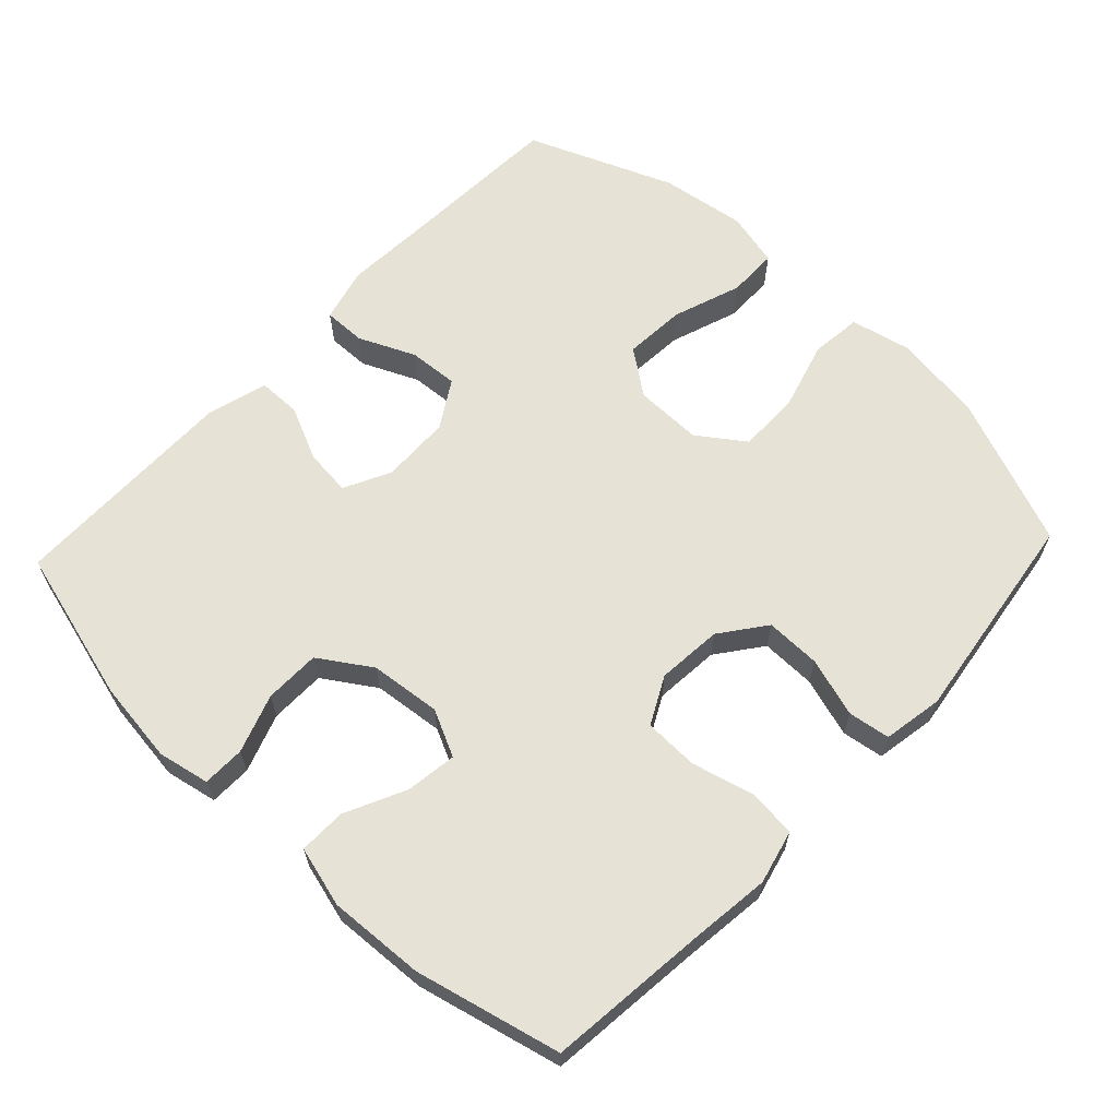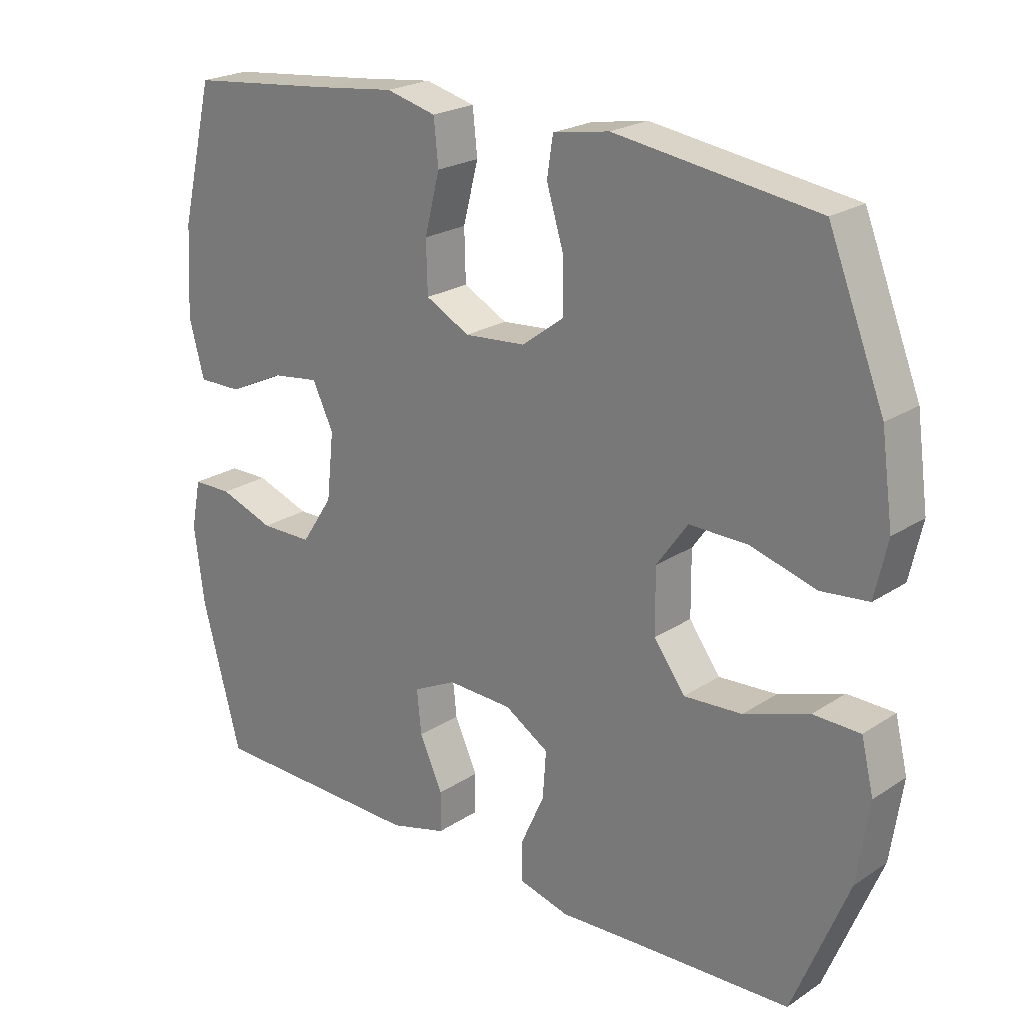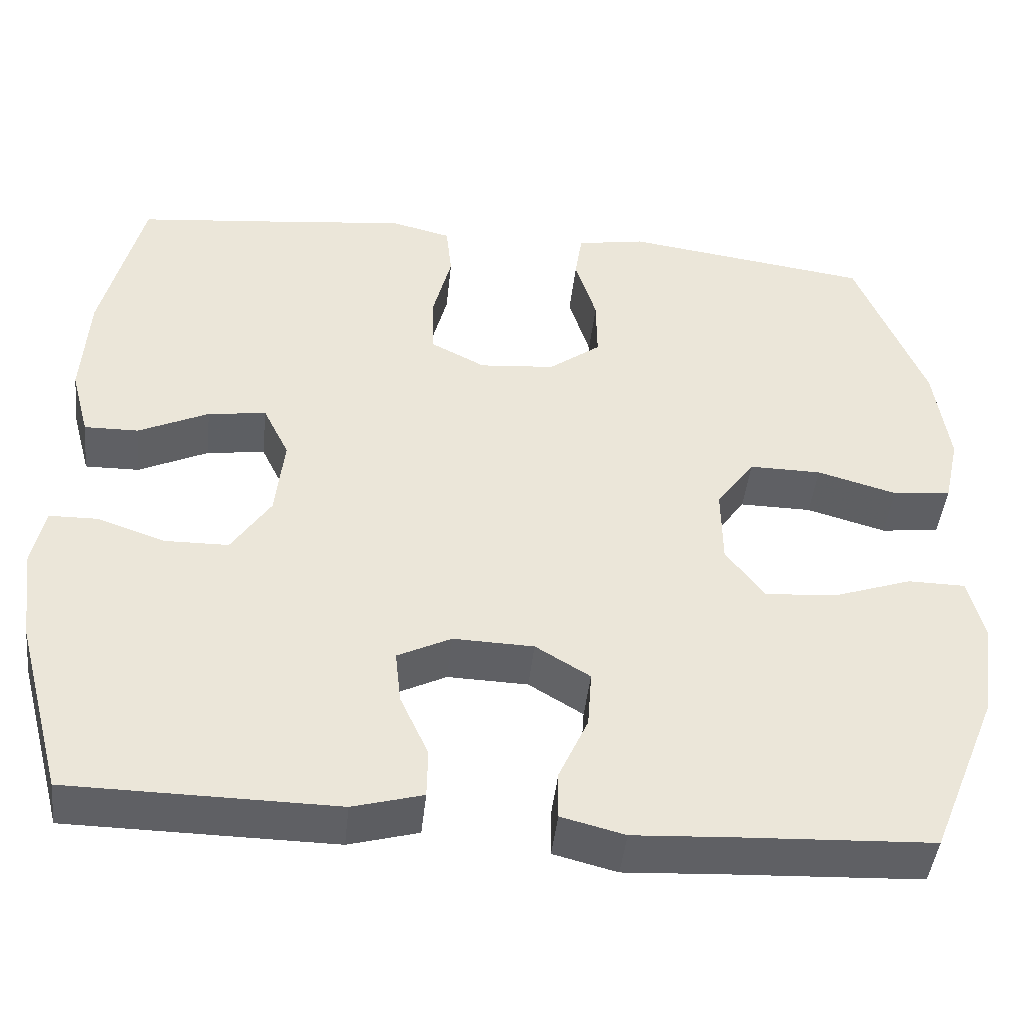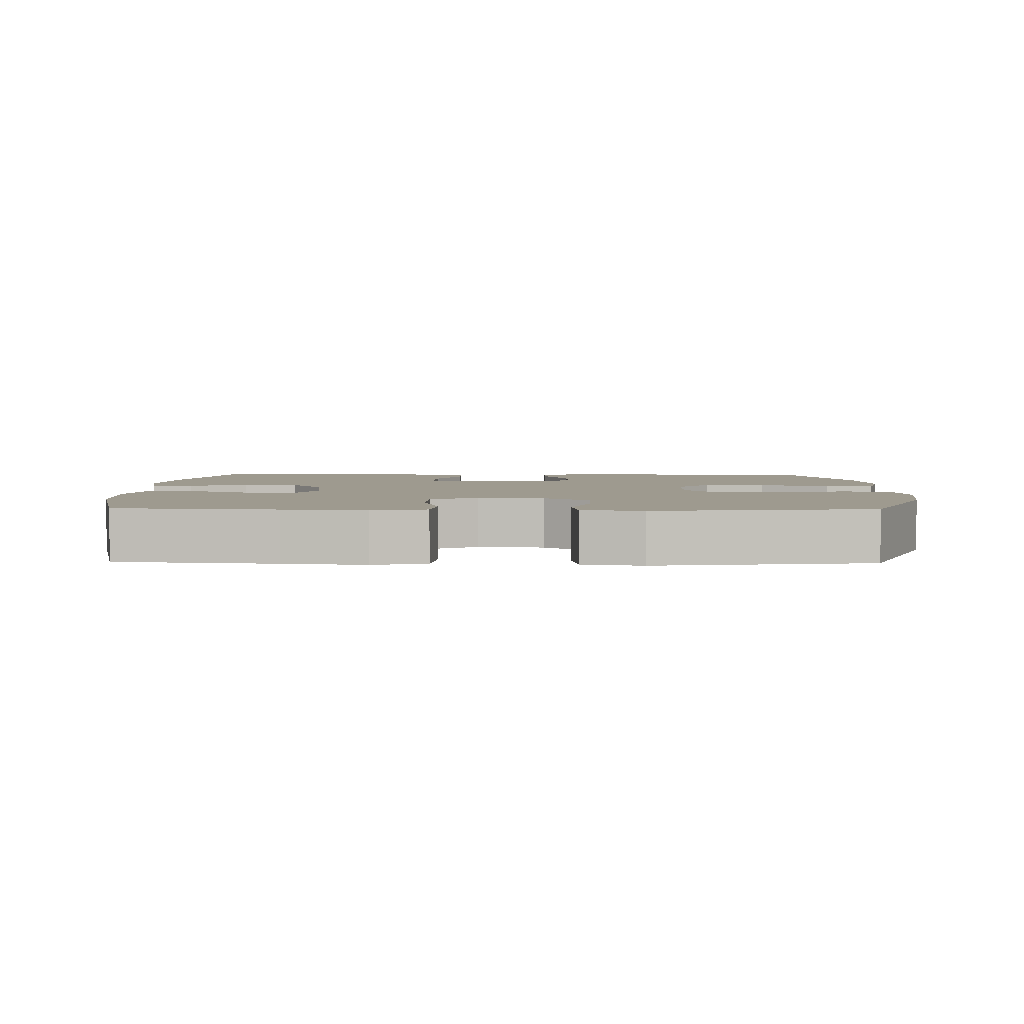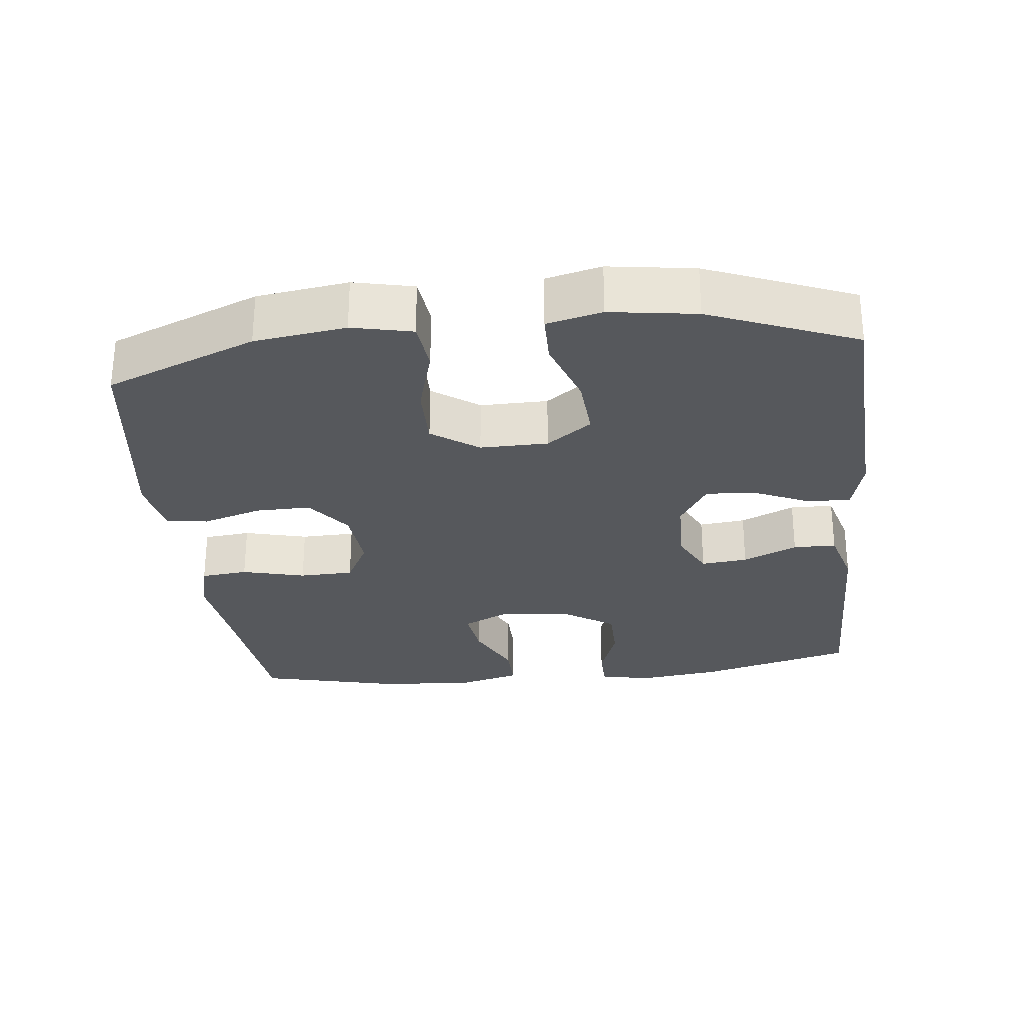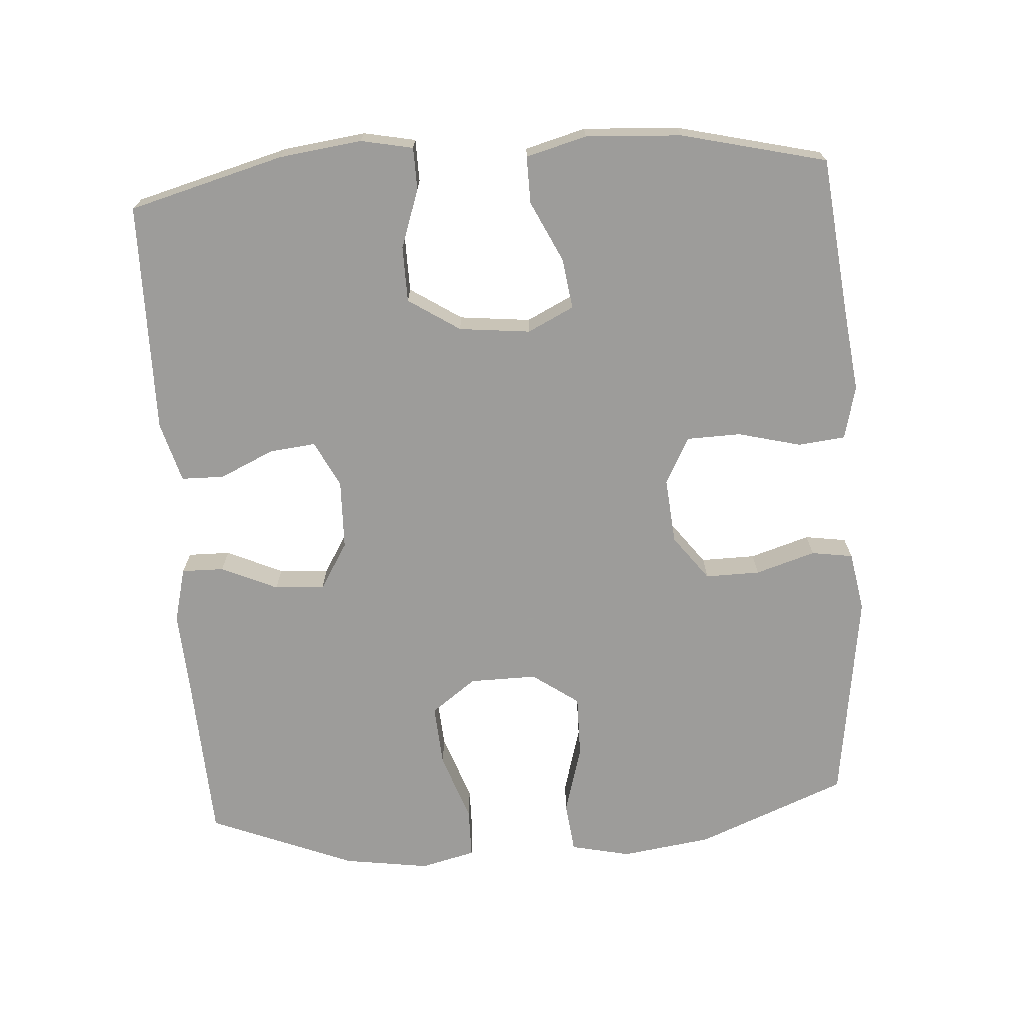
<metadata>
{"format":"obj","ext":"obj","renderer":"f3d","projection":"perspective","resolution":1024,"background":"white","views":[{"elev":63.4,"azim":-46.7,"up":"+Y"},{"elev":22.6,"azim":41.9,"up":"+Z"},{"elev":-44.8,"azim":-6.1,"up":"+Z"},{"elev":3.6,"azim":1.1,"up":"+Y"},{"elev":-28.0,"azim":96.4,"up":"+Y"},{"elev":-70.3,"azim":-86.0,"up":"+Y"}]}
</metadata>
<code>
v 0.5 0.07 0.5
v 0.585 0.07 0.287
v 0.603 0.07 0.158
v 0.584 0.07 0.073
v 0.512 0.07 0.065
v 0.414 0.07 0.093
v 0.325 0.07 0.094
v 0.278 0.07 0.028
v 0.279 0.07 -0.068
v 0.326 0.07 -0.132
v 0.414 0.07 -0.126
v 0.512 0.07 -0.092
v 0.583 0.07 -0.093
v 0.602 0.07 -0.171
v 0.584 0.07 -0.293
v 0.5 0.07 -0.5
v 0.265 0.07 -0.511
v 0.141 0.07 -0.518
v 0.063 0.07 -0.498
v 0.064 0.07 -0.438
v 0.1 0.07 -0.358
v 0.105 0.07 -0.287
v 0.038 0.07 -0.246
v -0.061 0.07 -0.243
v -0.127 0.07 -0.276
v -0.12 0.07 -0.342
v -0.085 0.07 -0.419
v -0.086 0.07 -0.48
v -0.172 0.07 -0.504
v -0.5 0.07 -0.5
v -0.559 0.07 -0.28
v -0.574 0.07 -0.163
v -0.559 0.07 -0.089
v -0.499 0.07 -0.088
v -0.416 0.07 -0.117
v -0.337 0.07 -0.116
v -0.289 0.07 -0.043
v -0.278 0.07 0.058
v -0.31 0.07 0.124
v -0.382 0.07 0.114
v -0.468 0.07 0.073
v -0.535 0.07 0.072
v -0.558 0.07 0.158
v -0.55 0.07 0.294
v -0.5 0.07 0.5
v -0.274 0.07 0.524
v -0.158 0.07 0.538
v -0.082 0.07 0.519
v -0.075 0.07 0.452
v -0.098 0.07 0.362
v -0.096 0.07 0.285
v -0.029 0.07 0.25
v 0.064 0.07 0.258
v 0.128 0.07 0.306
v 0.127 0.07 0.384
v 0.101 0.07 0.469
v 0.11 0.07 0.528
v 0.195 0.07 0.543
v 0.5 0 0.5
v 0.585 0 0.287
v 0.603 0 0.158
v 0.584 0 0.073
v 0.512 0 0.065
v 0.414 0 0.093
v 0.325 0 0.094
v 0.278 0 0.028
v 0.279 0 -0.068
v 0.326 0 -0.132
v 0.414 0 -0.126
v 0.512 0 -0.092
v 0.583 0 -0.093
v 0.602 0 -0.171
v 0.584 0 -0.293
v 0.5 0 -0.5
v 0.265 0 -0.511
v 0.141 0 -0.518
v 0.063 0 -0.498
v 0.064 0 -0.438
v 0.1 0 -0.358
v 0.105 0 -0.287
v 0.038 0 -0.246
v -0.061 0 -0.243
v -0.127 0 -0.276
v -0.12 0 -0.342
v -0.085 0 -0.419
v -0.086 0 -0.48
v -0.172 0 -0.504
v -0.5 0 -0.5
v -0.559 0 -0.28
v -0.574 0 -0.163
v -0.559 0 -0.089
v -0.499 0 -0.088
v -0.416 0 -0.117
v -0.337 0 -0.116
v -0.289 0 -0.043
v -0.278 0 0.058
v -0.31 0 0.124
v -0.382 0 0.114
v -0.468 0 0.073
v -0.535 0 0.072
v -0.558 0 0.158
v -0.55 0 0.294
v -0.5 0 0.5
v -0.274 0 0.524
v -0.158 0 0.538
v -0.082 0 0.519
v -0.075 0 0.452
v -0.098 0 0.362
v -0.096 0 0.285
v -0.029 0 0.25
v 0.064 0 0.258
v 0.128 0 0.306
v 0.127 0 0.384
v 0.101 0 0.469
v 0.11 0 0.528
v 0.195 0 0.543
f 4 5 6
f 3 4 6
f 2 3 6
f 1 2 6
f 58 1 6
f 57 58 6
f 56 57 6
f 55 56 6
f 54 55 6 7
f 53 54 7 8
f 52 53 8 9
f 51 52 9 10
f 48 49 50
f 47 48 50
f 46 47 50
f 46 50 51
f 45 46 51
f 44 45 51
f 43 44 51
f 42 43 51
f 41 42 51
f 40 41 51
f 39 40 51
f 38 39 51 10
f 33 34 35
f 32 33 35
f 31 32 35
f 30 31 35
f 29 30 35
f 28 29 35
f 27 28 35
f 26 27 35
f 25 26 35 36
f 24 25 36 37
f 19 20 21
f 18 19 21
f 17 18 21
f 17 21 22
f 16 17 22
f 15 16 22
f 14 15 22
f 13 14 22
f 12 13 22
f 11 12 22
f 10 11 22 23
f 24 37 38
f 23 24 38
f 10 23 38
f 64 63 62
f 64 62 61
f 64 61 60
f 64 60 59
f 64 59 116
f 64 116 115
f 64 115 114
f 64 114 113
f 65 64 113 112
f 66 65 112 111
f 67 66 111 110
f 68 67 110 109
f 108 107 106
f 108 106 105
f 108 105 104
f 109 108 104
f 109 104 103
f 109 103 102
f 109 102 101
f 109 101 100
f 109 100 99
f 109 99 98
f 109 98 97
f 68 109 97 96
f 93 92 91
f 93 91 90
f 93 90 89
f 93 89 88
f 93 88 87
f 93 87 86
f 93 86 85
f 93 85 84
f 94 93 84 83
f 95 94 83 82
f 79 78 77
f 79 77 76
f 79 76 75
f 80 79 75
f 80 75 74
f 80 74 73
f 80 73 72
f 80 72 71
f 80 71 70
f 80 70 69
f 81 80 69 68
f 96 95 82
f 96 82 81
f 96 81 68
f 1 59 60 2
f 2 60 61 3
f 3 61 62 4
f 4 62 63 5
f 5 63 64 6
f 6 64 65 7
f 7 65 66 8
f 8 66 67 9
f 9 67 68 10
f 10 68 69 11
f 11 69 70 12
f 12 70 71 13
f 13 71 72 14
f 14 72 73 15
f 15 73 74 16
f 16 74 75 17
f 17 75 76 18
f 18 76 77 19
f 19 77 78 20
f 20 78 79 21
f 21 79 80 22
f 22 80 81 23
f 23 81 82 24
f 24 82 83 25
f 25 83 84 26
f 26 84 85 27
f 27 85 86 28
f 28 86 87 29
f 29 87 88 30
f 30 88 89 31
f 31 89 90 32
f 32 90 91 33
f 33 91 92 34
f 34 92 93 35
f 35 93 94 36
f 36 94 95 37
f 37 95 96 38
f 38 96 97 39
f 39 97 98 40
f 40 98 99 41
f 41 99 100 42
f 42 100 101 43
f 43 101 102 44
f 44 102 103 45
f 45 103 104 46
f 46 104 105 47
f 47 105 106 48
f 48 106 107 49
f 49 107 108 50
f 50 108 109 51
f 51 109 110 52
f 52 110 111 53
f 53 111 112 54
f 54 112 113 55
f 55 113 114 56
f 56 114 115 57
f 57 115 116 58
f 58 116 59 1

</code>
